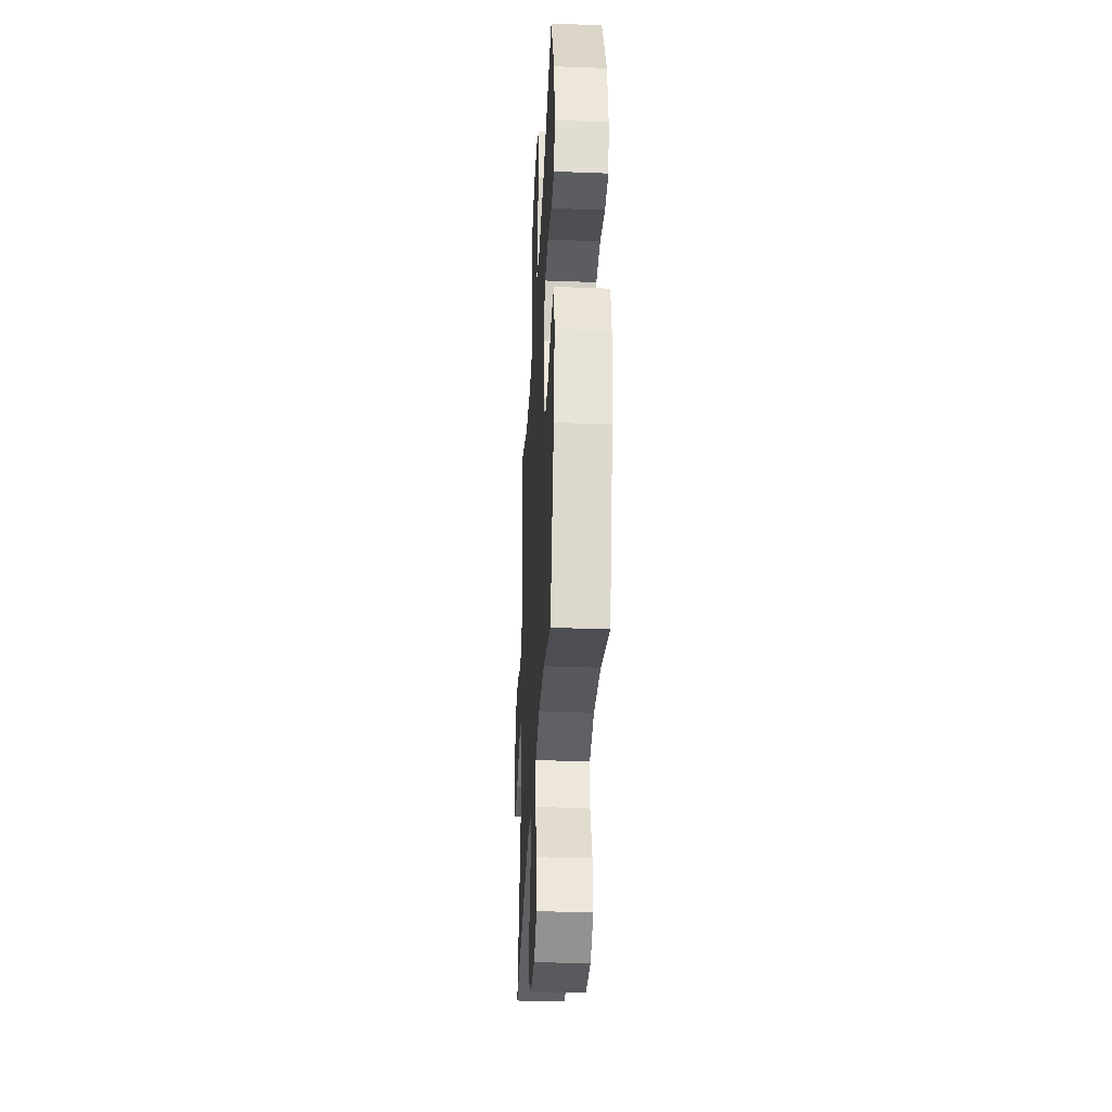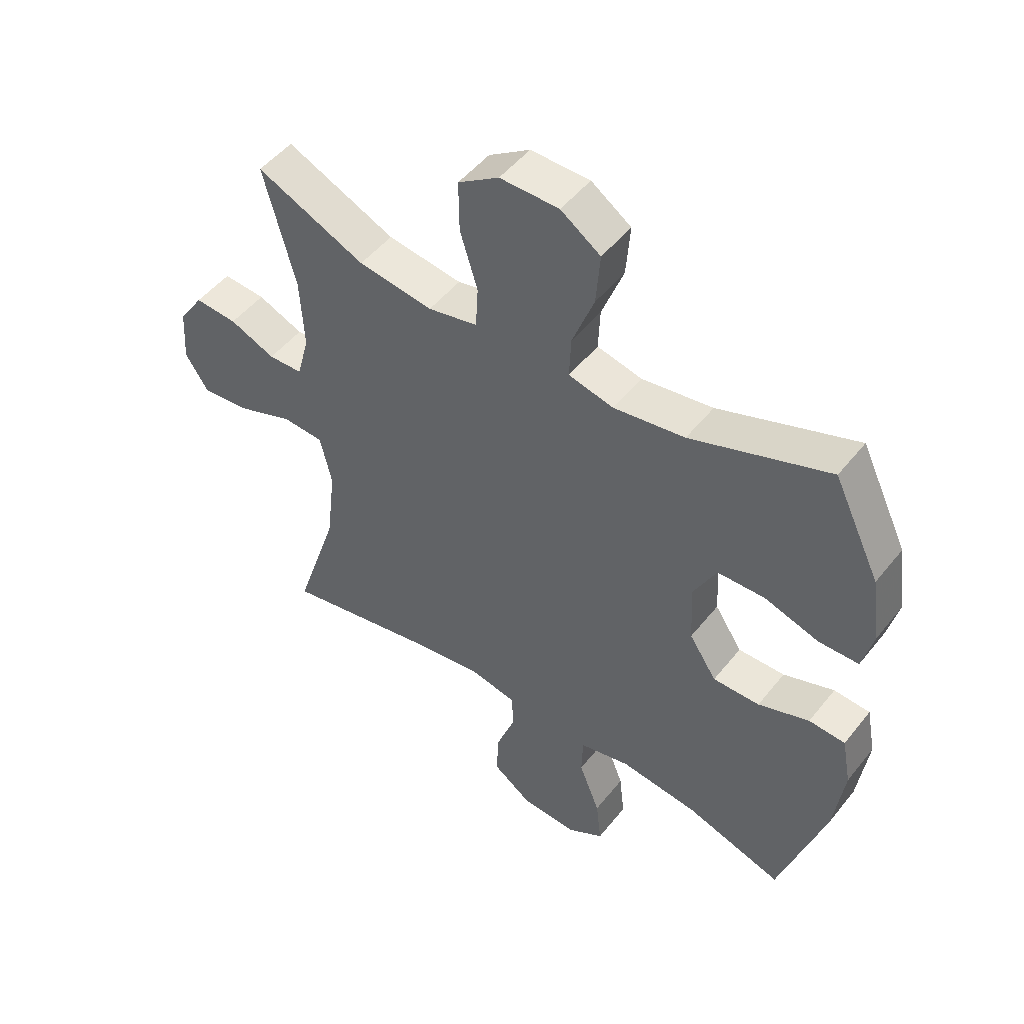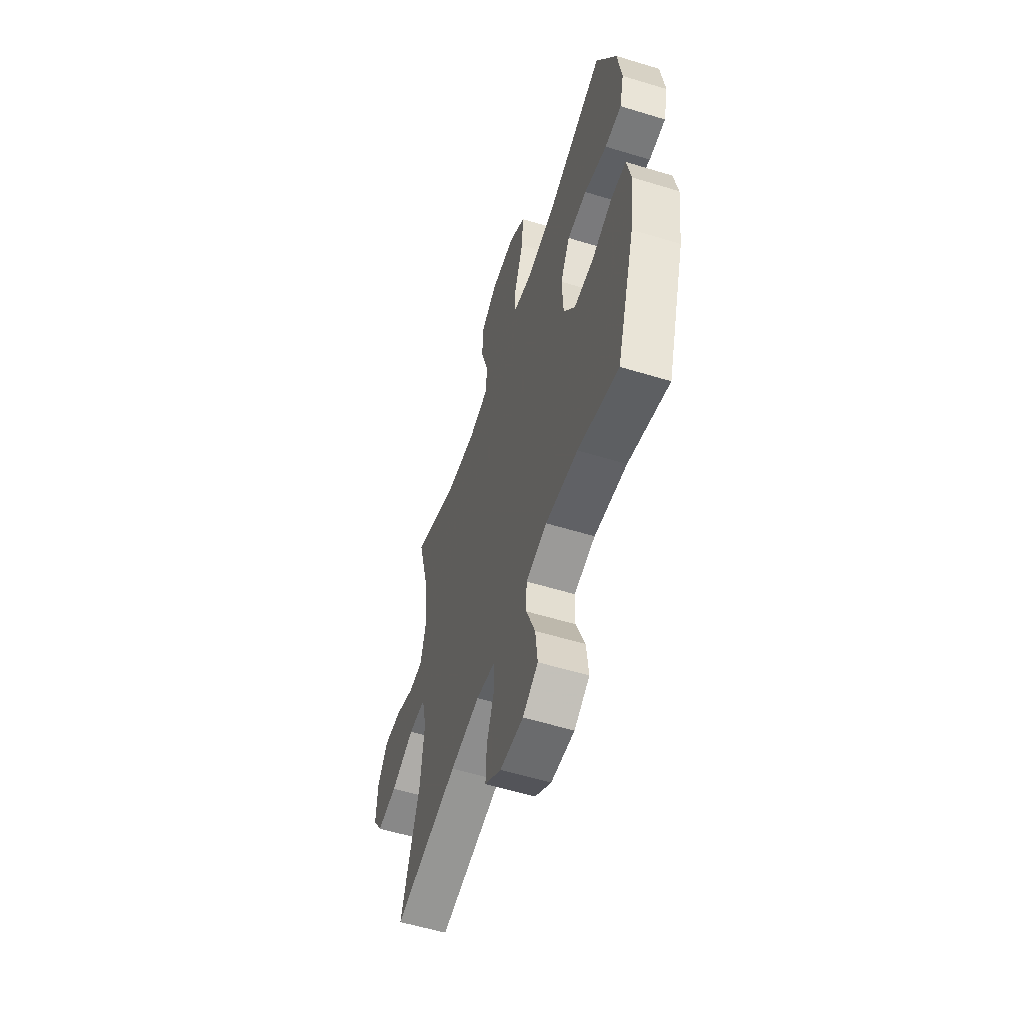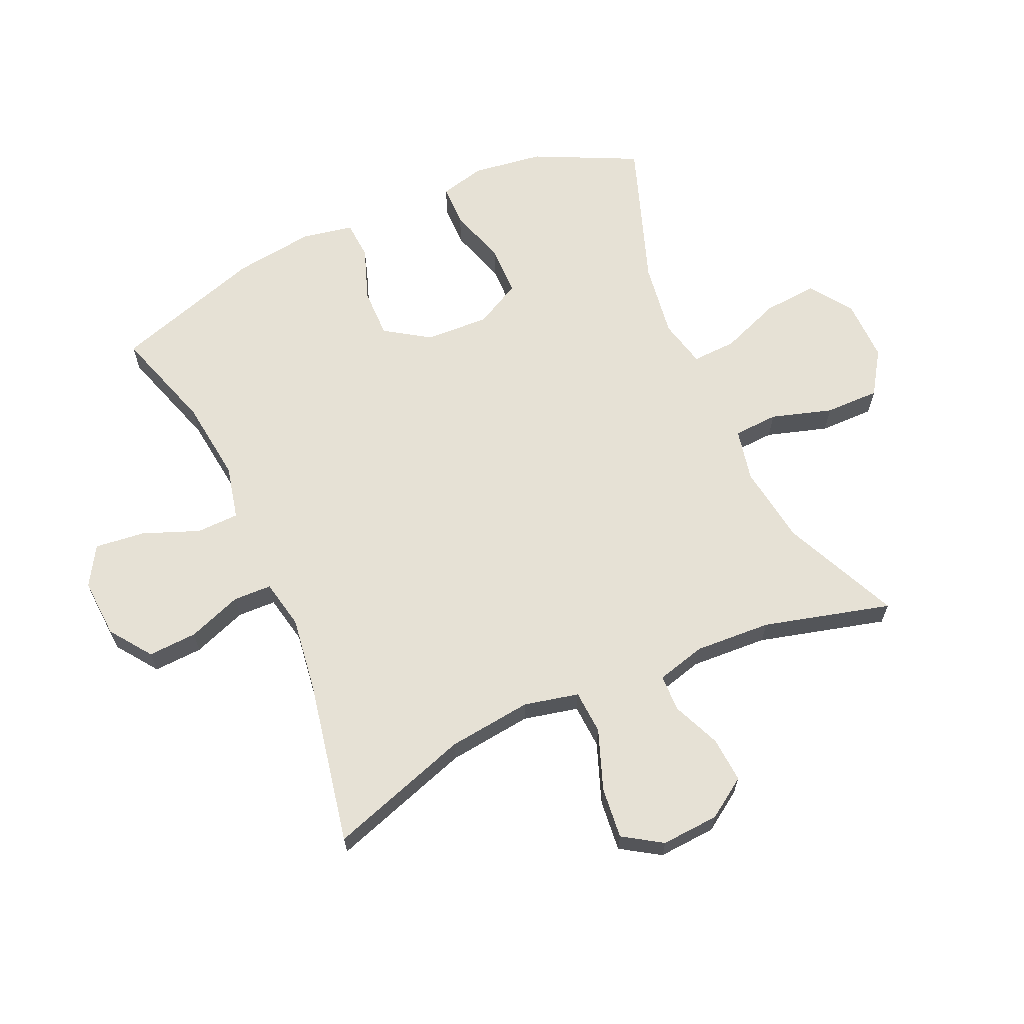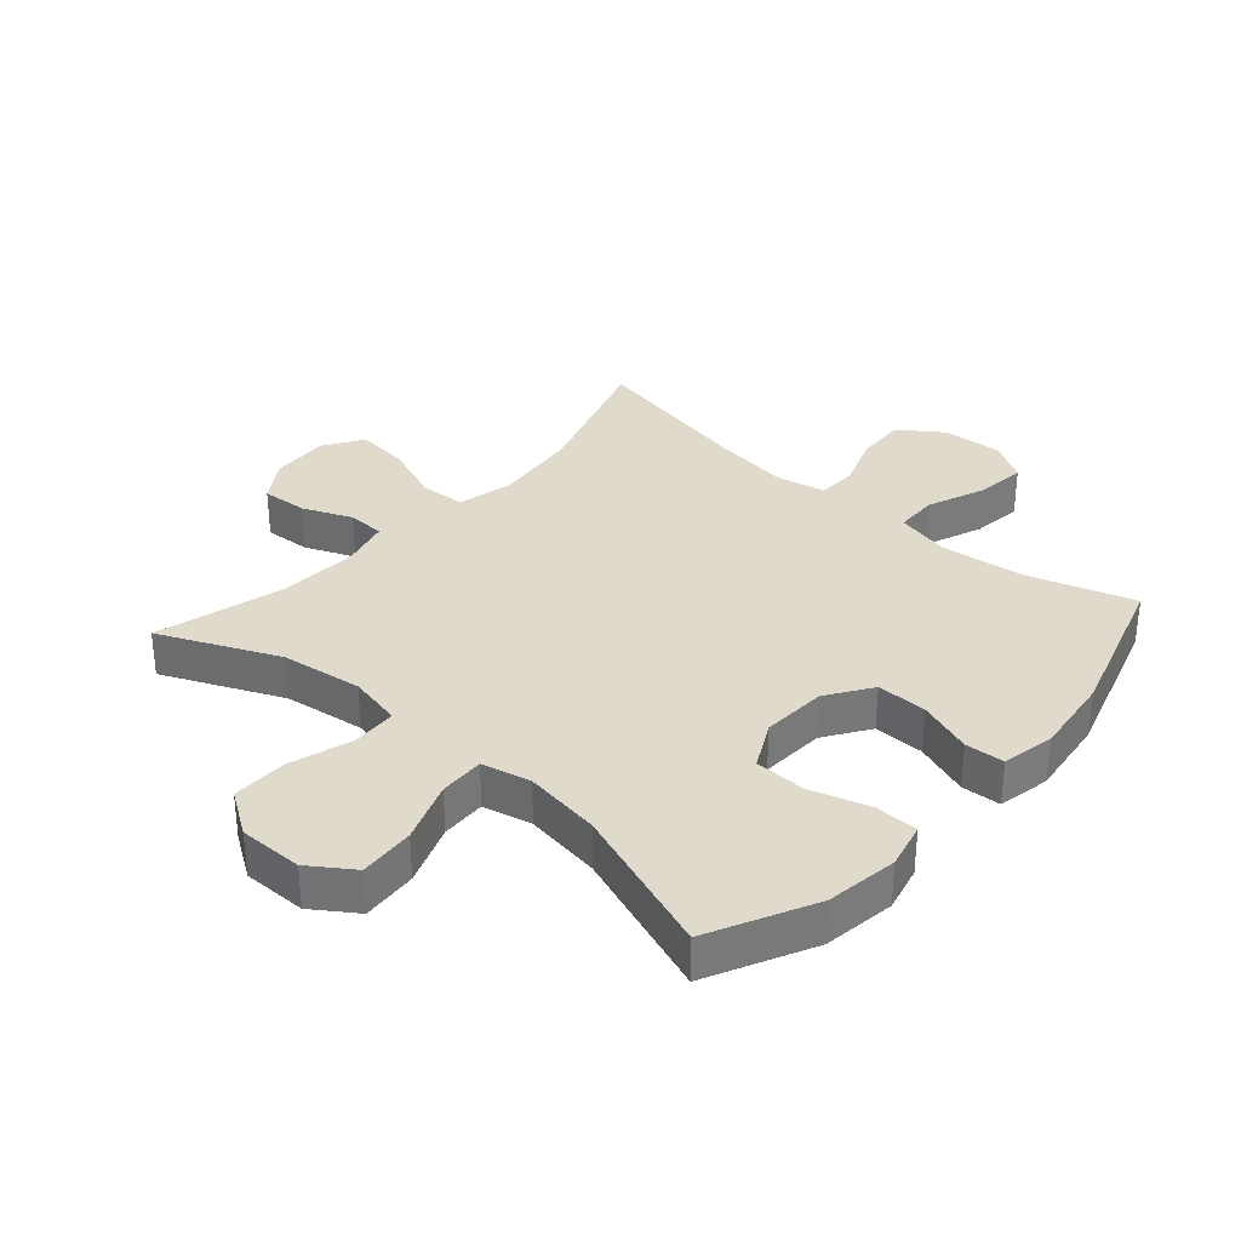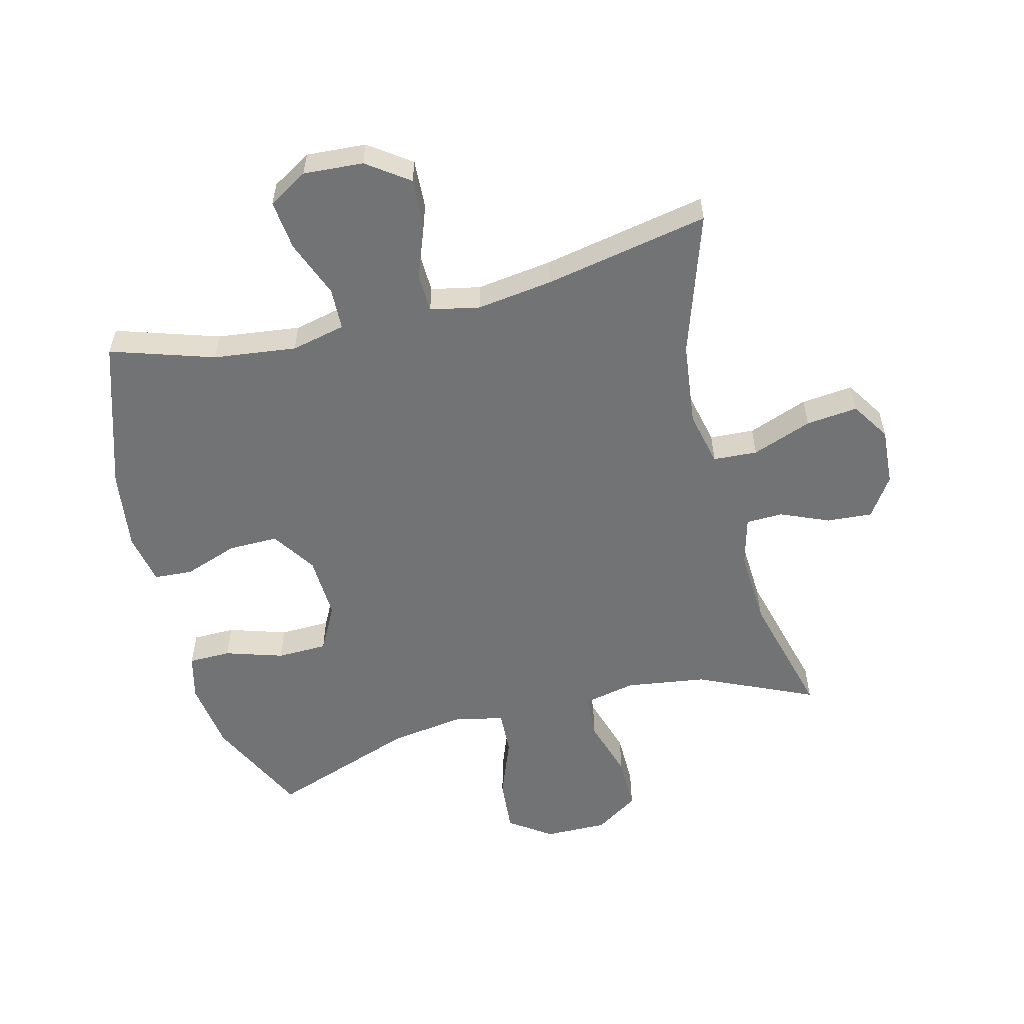
<metadata>
{"format":"obj","ext":"obj","renderer":"f3d","projection":"perspective","resolution":1024,"background":"white","views":[{"elev":-35.0,"azim":87.1,"up":"+Z"},{"elev":49.6,"azim":36.9,"up":"+Z"},{"elev":-56.8,"azim":72.3,"up":"+Z"},{"elev":64.7,"azim":-114.2,"up":"+Y"},{"elev":33.1,"azim":41.6,"up":"+Y"},{"elev":-55.9,"azim":-165.9,"up":"+Y"}]}
</metadata>
<code>
v -0.5 0.07 0.5
v -0.313 0.07 0.416
v -0.185 0.07 0.398
v -0.1 0.07 0.416
v -0.096 0.07 0.488
v -0.126 0.07 0.586
v -0.127 0.07 0.674
v -0.057 0.07 0.72
v 0.044 0.07 0.719
v 0.112 0.07 0.672
v 0.105 0.07 0.584
v 0.068 0.07 0.487
v 0.065 0.07 0.416
v 0.142 0.07 0.398
v 0.264 0.07 0.416
v 0.5 0.07 0.5
v 0.58 0.07 0.335
v 0.596 0.07 0.221
v 0.578 0.07 0.148
v 0.51 0.07 0.147
v 0.417 0.07 0.176
v 0.336 0.07 0.174
v 0.297 0.07 0.1
v 0.302 0.07 -0.003
v 0.349 0.07 -0.074
v 0.429 0.07 -0.073
v 0.516 0.07 -0.042
v 0.578 0.07 -0.046
v 0.594 0.07 -0.129
v 0.577 0.07 -0.258
v 0.5 0.07 -0.5
v 0.334 0.07 -0.447
v 0.201 0.07 -0.431
v 0.114 0.07 -0.451
v 0.112 0.07 -0.519
v 0.148 0.07 -0.611
v 0.157 0.07 -0.691
v 0.094 0.07 -0.729
v -0.002 0.07 -0.723
v -0.069 0.07 -0.675
v -0.065 0.07 -0.596
v -0.033 0.07 -0.509
v -0.035 0.07 -0.447
v -0.114 0.07 -0.431
v -0.236 0.07 -0.448
v -0.5 0.07 -0.5
v -0.425 0.07 -0.272
v -0.409 0.07 -0.137
v -0.429 0.07 -0.049
v -0.5 0.07 -0.045
v -0.596 0.07 -0.081
v -0.679 0.07 -0.09
v -0.719 0.07 -0.028
v -0.713 0.07 0.065
v -0.67 0.07 0.129
v -0.597 0.07 0.124
v -0.519 0.07 0.091
v -0.46 0.07 0.093
v -0.439 0.07 0.172
v -0.446 0.07 0.295
v -0.5 0 0.5
v -0.313 0 0.416
v -0.185 0 0.398
v -0.1 0 0.416
v -0.096 0 0.488
v -0.126 0 0.586
v -0.127 0 0.674
v -0.057 0 0.72
v 0.044 0 0.719
v 0.112 0 0.672
v 0.105 0 0.584
v 0.068 0 0.487
v 0.065 0 0.416
v 0.142 0 0.398
v 0.264 0 0.416
v 0.5 0 0.5
v 0.58 0 0.335
v 0.596 0 0.221
v 0.578 0 0.148
v 0.51 0 0.147
v 0.417 0 0.176
v 0.336 0 0.174
v 0.297 0 0.1
v 0.302 0 -0.003
v 0.349 0 -0.074
v 0.429 0 -0.073
v 0.516 0 -0.042
v 0.578 0 -0.046
v 0.594 0 -0.129
v 0.577 0 -0.258
v 0.5 0 -0.5
v 0.334 0 -0.447
v 0.201 0 -0.431
v 0.114 0 -0.451
v 0.112 0 -0.519
v 0.148 0 -0.611
v 0.157 0 -0.691
v 0.094 0 -0.729
v -0.002 0 -0.723
v -0.069 0 -0.675
v -0.065 0 -0.596
v -0.033 0 -0.509
v -0.035 0 -0.447
v -0.114 0 -0.431
v -0.236 0 -0.448
v -0.5 0 -0.5
v -0.425 0 -0.272
v -0.409 0 -0.137
v -0.429 0 -0.049
v -0.5 0 -0.045
v -0.596 0 -0.081
v -0.679 0 -0.09
v -0.719 0 -0.028
v -0.713 0 0.065
v -0.67 0 0.129
v -0.597 0 0.124
v -0.519 0 0.091
v -0.46 0 0.093
v -0.439 0 0.172
v -0.446 0 0.295
f 54 55 56 57
f 54 57 58
f 53 54 58
f 50 51 52 53
f 49 50 53 58
f 48 49 58 59
f 45 46 47
f 44 45 47 48
f 43 44 48 59
f 39 40 41 42
f 39 42 43
f 38 39 43
f 35 36 37 38
f 34 35 38 43
f 33 34 43 59
f 29 30 31 32
f 26 27 28 29
f 25 26 29 32
f 24 25 32 33
f 18 19 20 21
f 18 21 22
f 15 16 17 18
f 14 15 18 22
f 13 14 22 23
f 9 10 11 12
f 9 12 13
f 8 9 13
f 5 6 7 8
f 4 5 8 13
f 3 4 13 23
f 60 1 2
f 24 33 59 60
f 23 24 60
f 2 3 23 60
f 117 116 115 114
f 118 117 114
f 118 114 113
f 113 112 111 110
f 118 113 110 109
f 119 118 109 108
f 107 106 105
f 108 107 105 104
f 119 108 104 103
f 102 101 100 99
f 103 102 99
f 103 99 98
f 98 97 96 95
f 103 98 95 94
f 119 103 94 93
f 92 91 90 89
f 89 88 87 86
f 92 89 86 85
f 93 92 85 84
f 81 80 79 78
f 82 81 78
f 78 77 76 75
f 82 78 75 74
f 83 82 74 73
f 72 71 70 69
f 73 72 69
f 73 69 68
f 68 67 66 65
f 73 68 65 64
f 83 73 64 63
f 62 61 120
f 120 119 93 84
f 120 84 83
f 120 83 63 62
f 1 61 62 2
f 2 62 63 3
f 3 63 64 4
f 4 64 65 5
f 5 65 66 6
f 6 66 67 7
f 7 67 68 8
f 8 68 69 9
f 9 69 70 10
f 10 70 71 11
f 11 71 72 12
f 12 72 73 13
f 13 73 74 14
f 14 74 75 15
f 15 75 76 16
f 16 76 77 17
f 17 77 78 18
f 18 78 79 19
f 19 79 80 20
f 20 80 81 21
f 21 81 82 22
f 22 82 83 23
f 23 83 84 24
f 24 84 85 25
f 25 85 86 26
f 26 86 87 27
f 27 87 88 28
f 28 88 89 29
f 29 89 90 30
f 30 90 91 31
f 31 91 92 32
f 32 92 93 33
f 33 93 94 34
f 34 94 95 35
f 35 95 96 36
f 36 96 97 37
f 37 97 98 38
f 38 98 99 39
f 39 99 100 40
f 40 100 101 41
f 41 101 102 42
f 42 102 103 43
f 43 103 104 44
f 44 104 105 45
f 45 105 106 46
f 46 106 107 47
f 47 107 108 48
f 48 108 109 49
f 49 109 110 50
f 50 110 111 51
f 51 111 112 52
f 52 112 113 53
f 53 113 114 54
f 54 114 115 55
f 55 115 116 56
f 56 116 117 57
f 57 117 118 58
f 58 118 119 59
f 59 119 120 60
f 60 120 61 1

</code>
